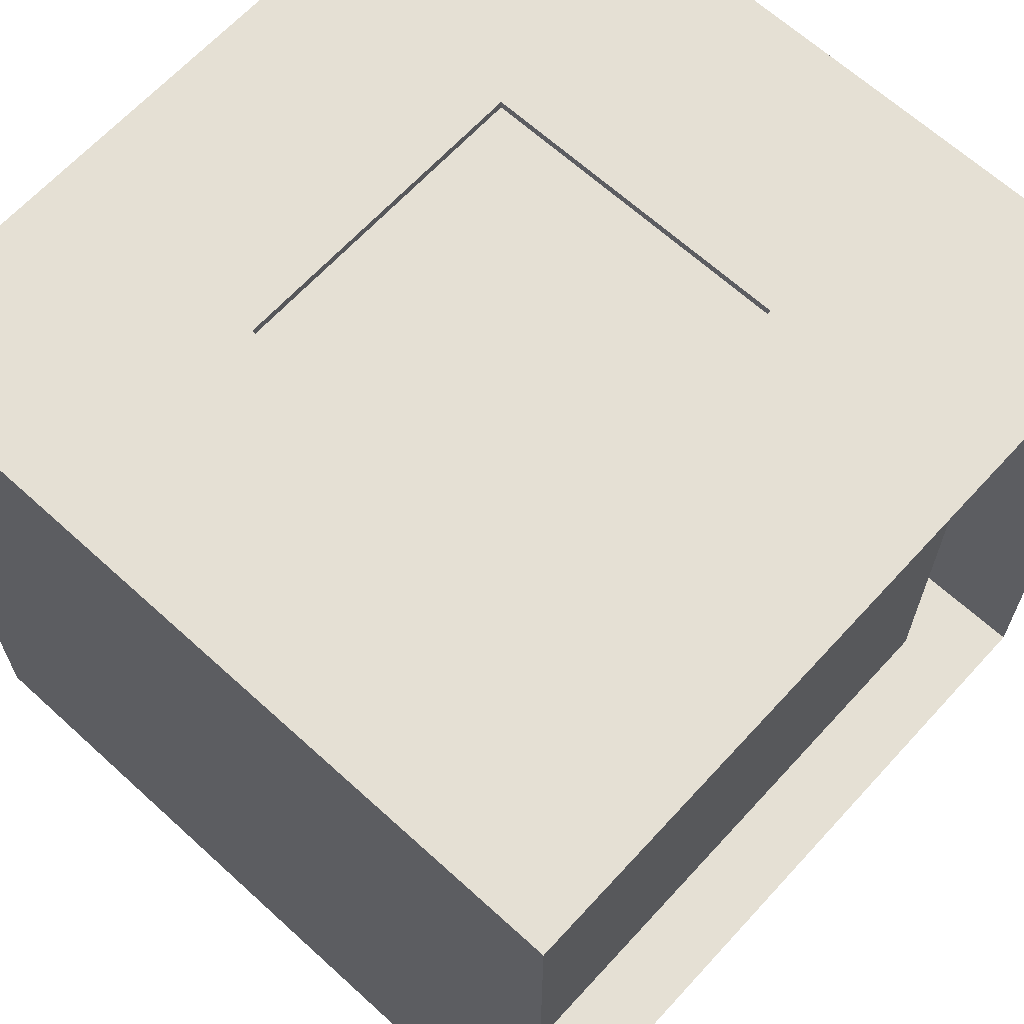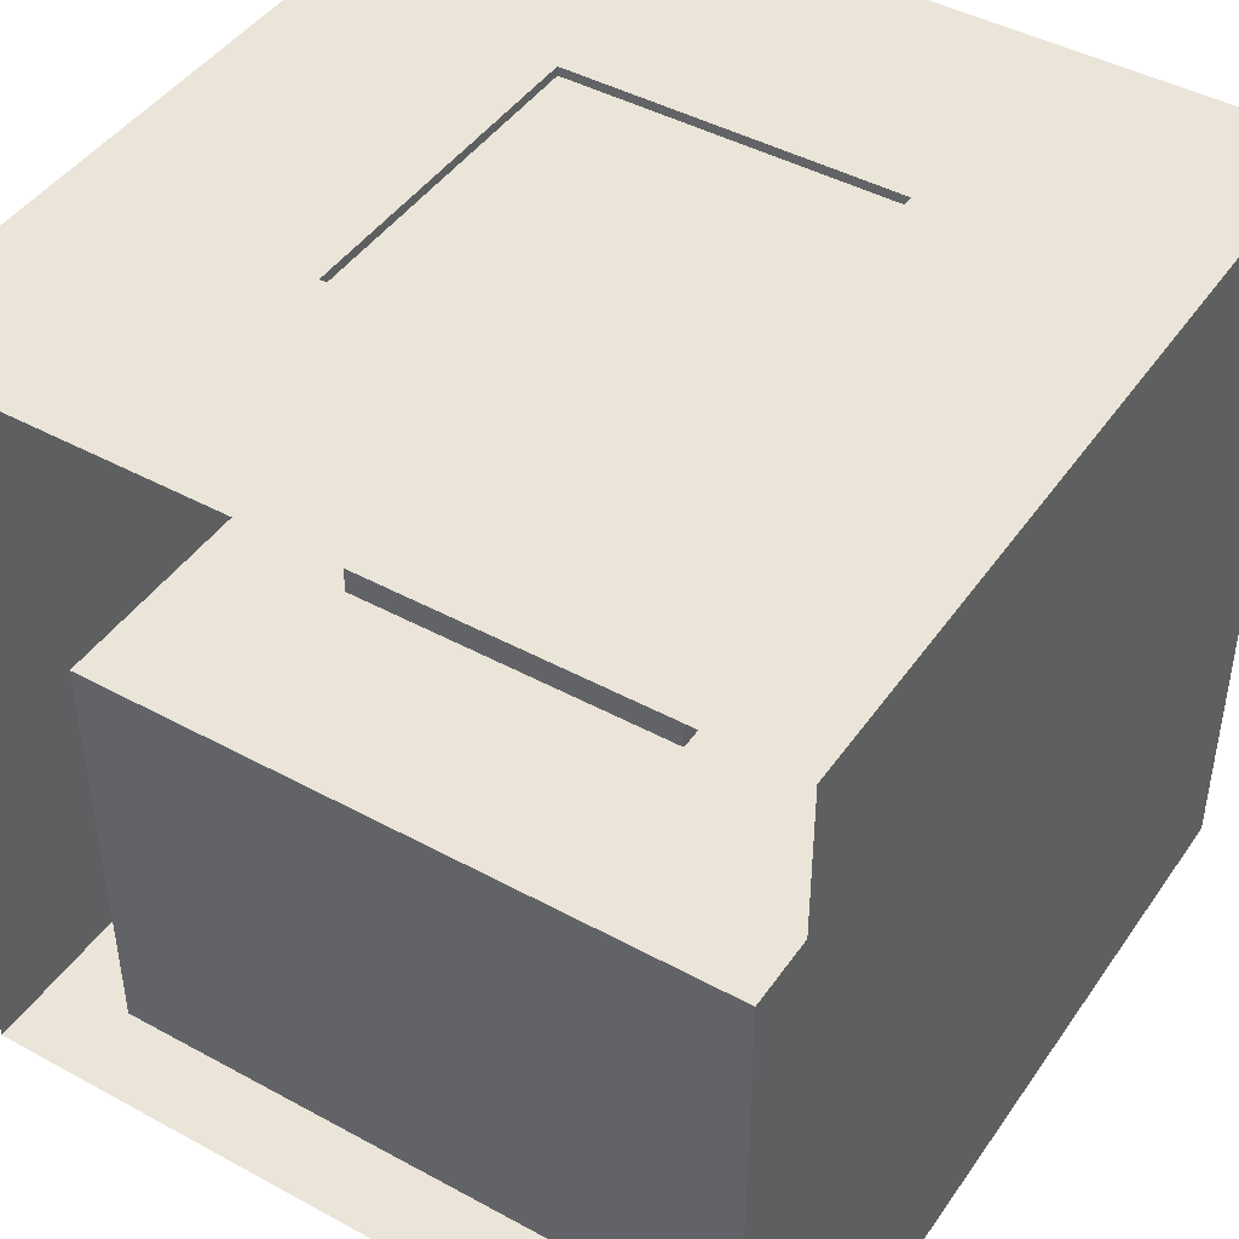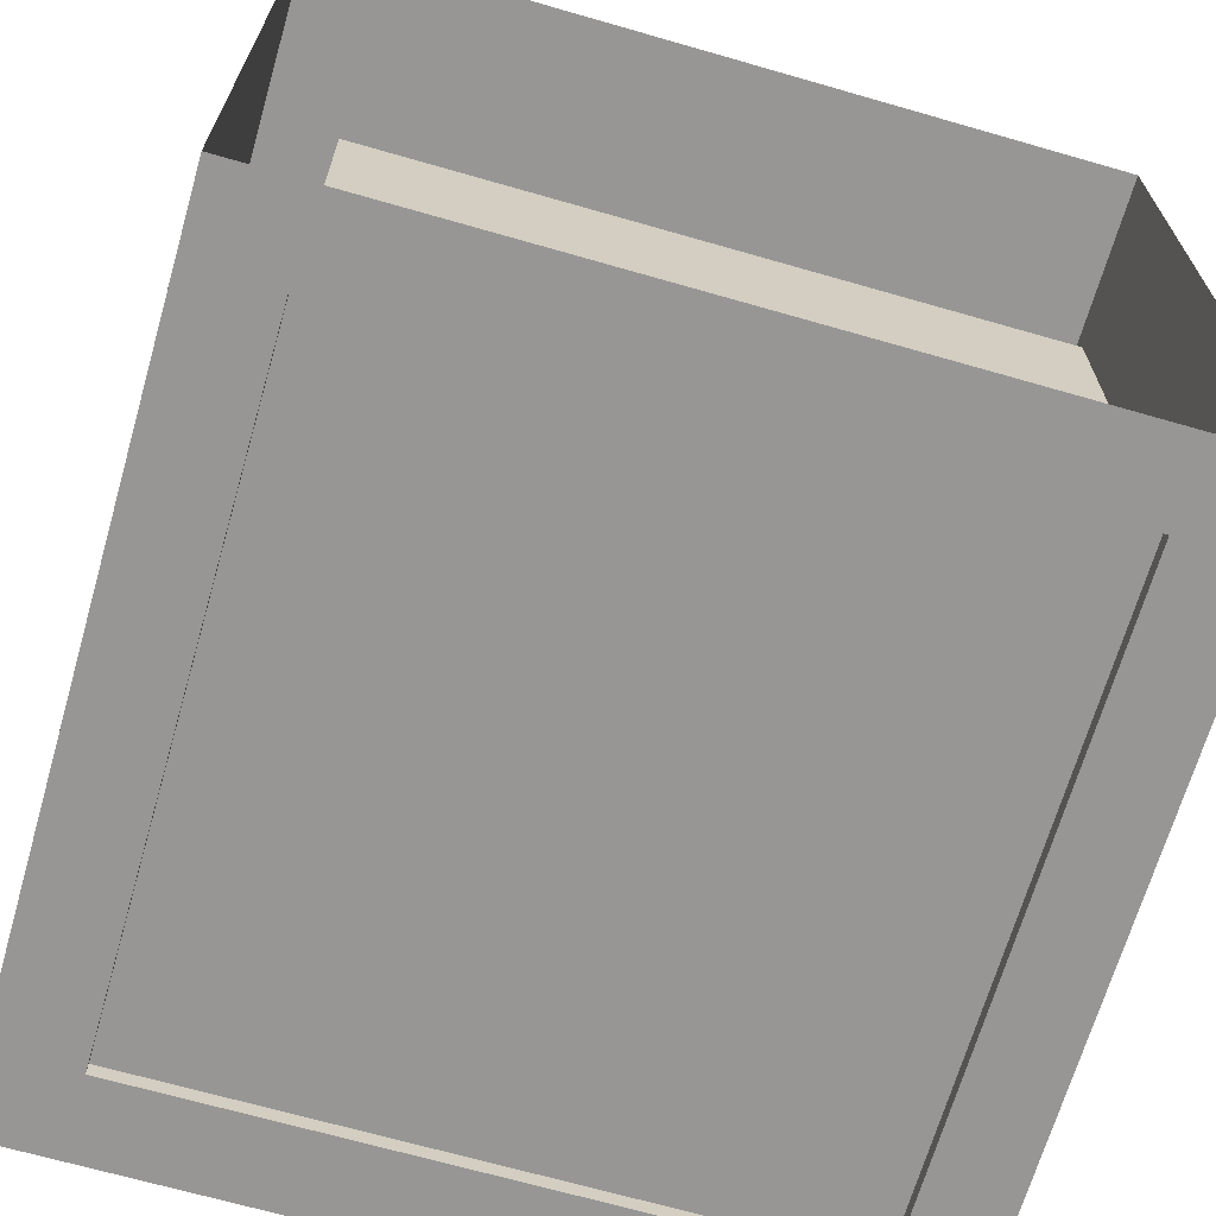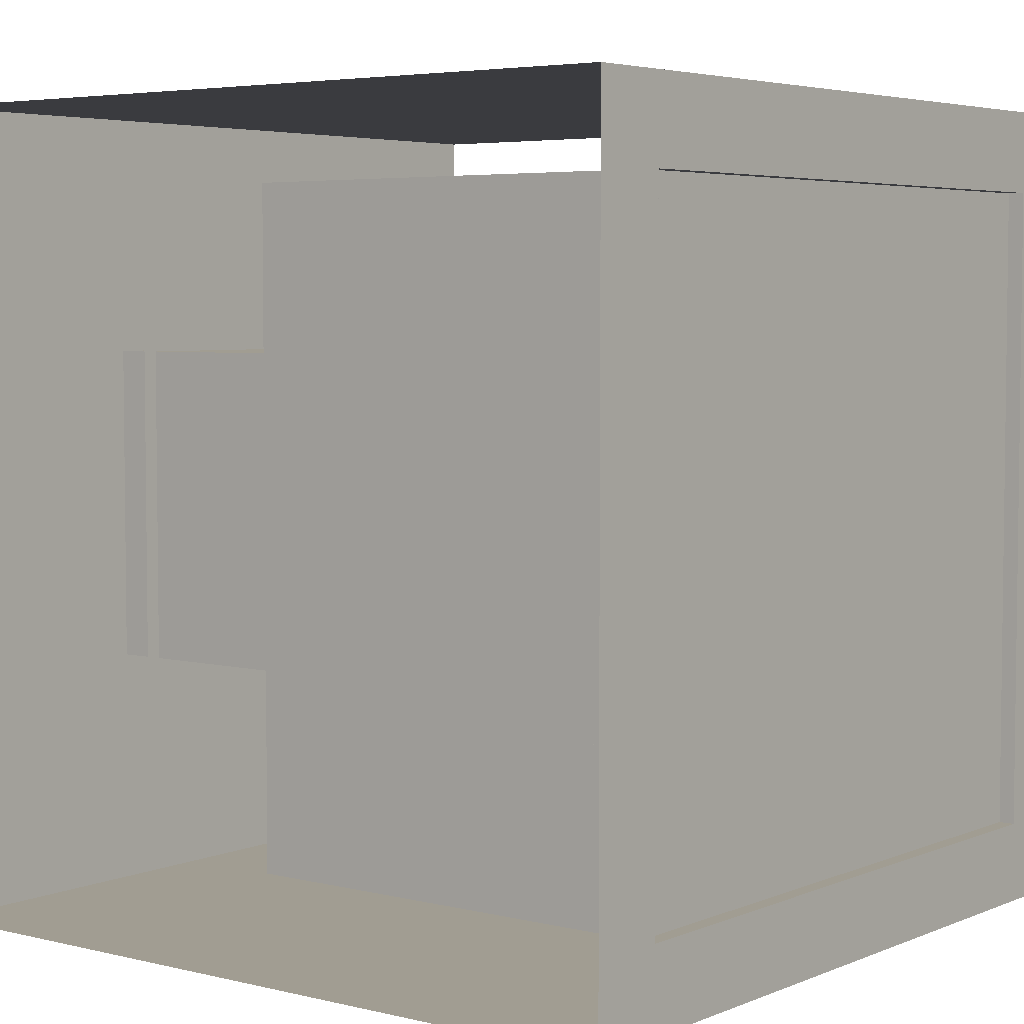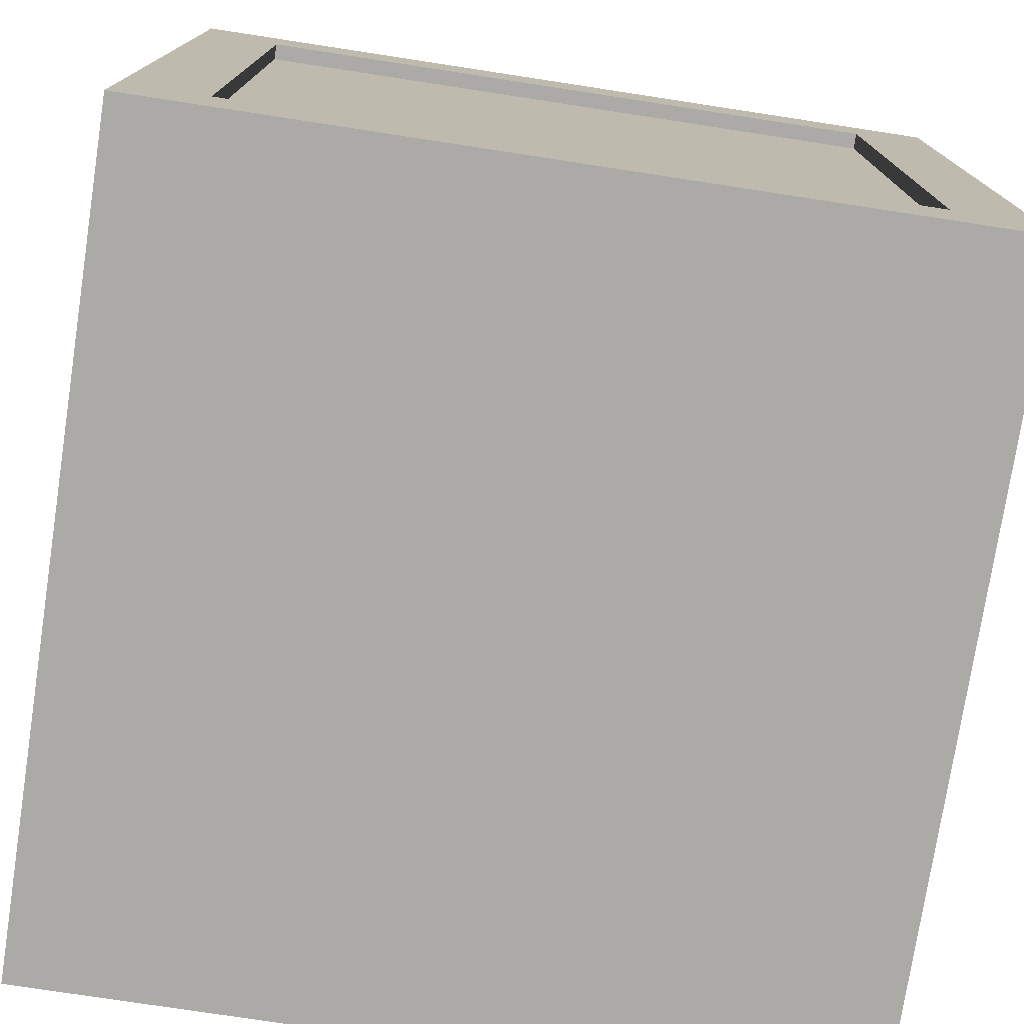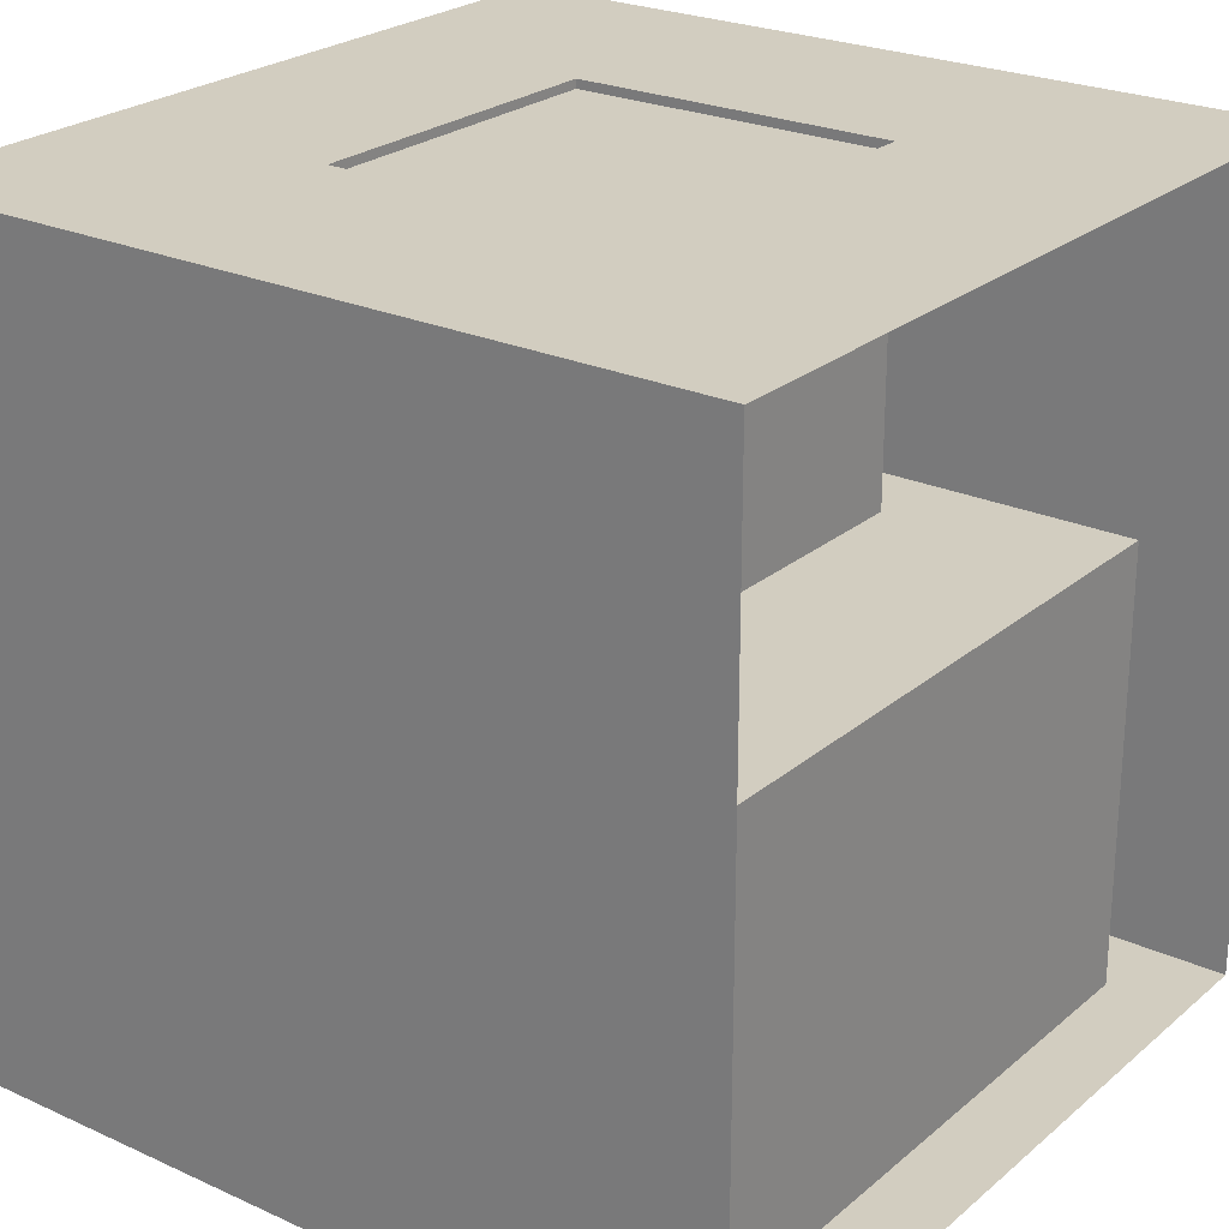
<metadata>
{"format":"obj","ext":"obj","renderer":"f3d","projection":"perspective","resolution":1024,"background":"white","views":[{"elev":65.4,"azim":42.5,"up":"+Z"},{"elev":44.6,"azim":122.4,"up":"+Z"},{"elev":-67.8,"azim":-106.1,"up":"+Z"},{"elev":4.6,"azim":127.9,"up":"+Y"},{"elev":-76.1,"azim":171.3,"up":"+Y"},{"elev":24.5,"azim":-143.3,"up":"+Z"}]}
</metadata>
<code>
o injector_Cube.001
v 0.28 0.28 0.9289
v 0.28 0.72 0.9289
v 0.72 0.28 0.9289
v 0.72 0.72 0.9289
v 0.28 0.28 0.9889
v 0.28 0.72 0.9889
v 0.72 0.28 0.9889
v 0.72 0.72 0.9889
v 0.1 0.1 0.02
v 0.1 0.9 0.02
v 0.9 0.1 0.02
v 0.9 0.9 0.02
v 0.1 0.1 0.08
v 0.1 0.9 0.08
v 0.9 0.1 0.08
v 0.9 0.9 0.08
v 1 0 -0
v 1 0 1
v 0 0 1
v -0 1 0
v 1 1 1
v 0 1 1
v 0.7 0.7 1
v 0.7 0.3 1
v 0.3 0.3 1
v 0.3 0.7 1
v 0.7 0.7 0.6
v 0.7 0.3 0.6
v 0.3 0.3 0.6
v 0.3 0.7 0.6
v -0 0 0
v 1 1 -0
v 0.9 0.9 -0
v 0.9 0.1 -0
v 0.1 0.1 0
v 0.1 0.9 0
v 0.9 0.9 0.55
v 0.9 0.1 0.55
v 0.1 0.1 0.55
v 0.1 0.9 0.55
f 1 3 4 2
f 5 7 8 6
f 9 10 12 11
f 13 14 16 15
f 26 25 29 30
f 25 24 28 29
f 24 23 27 28
f 26 30 27 23
f 30 29 28 27
f 23 24 18 21
f 19 18 24 25
f 25 26 22 19
f 22 26 23 21
f 31 17 18 19
f 20 36 35 31
f 20 32 33 36
f 17 34 33 32
f 31 35 34 17
f 35 36 40 39
f 34 35 39 38
f 33 34 38 37
f 36 33 37 40
f 40 37 38 39
f 21 32 20 22

</code>
